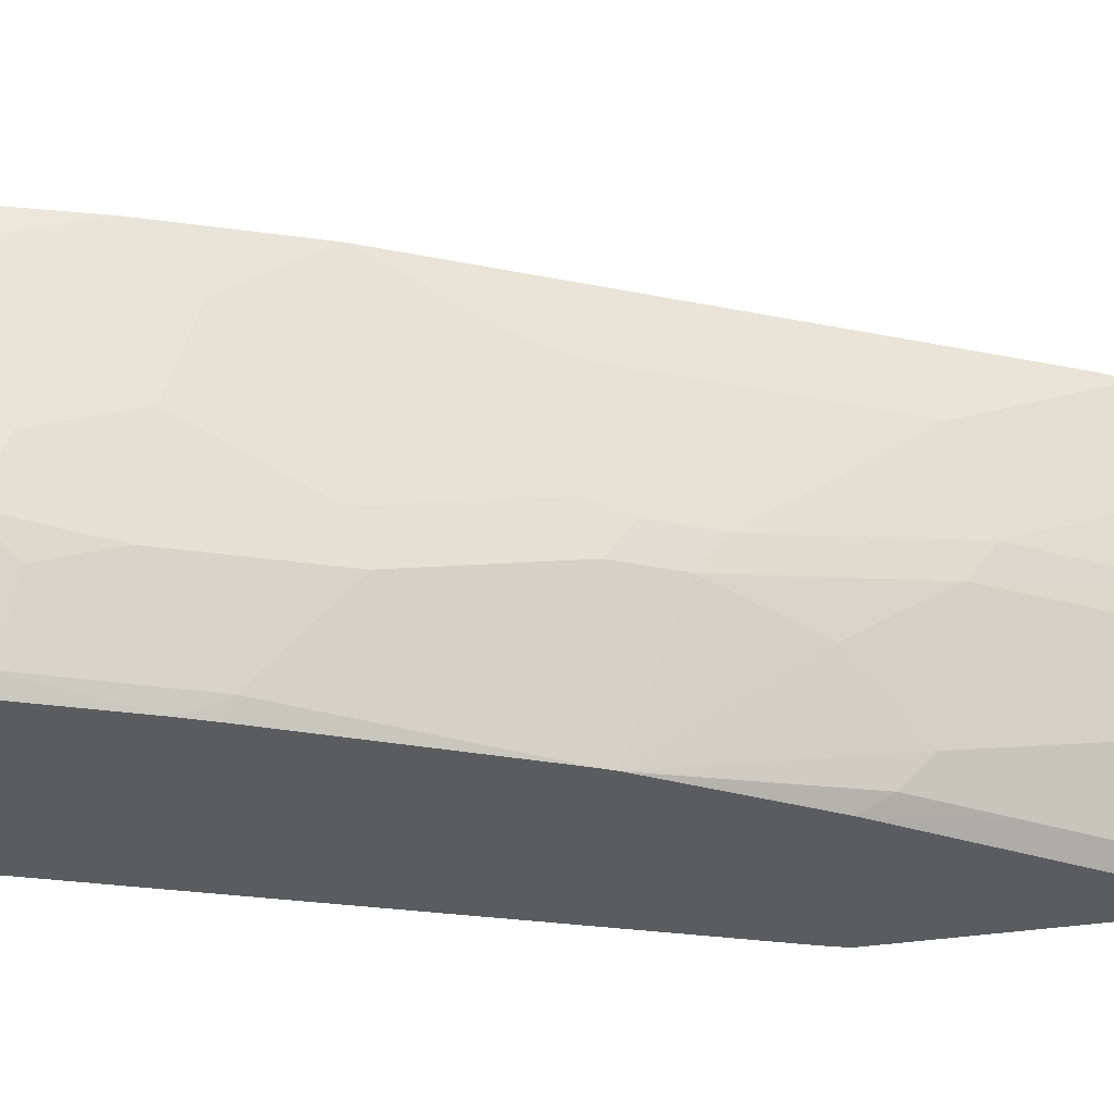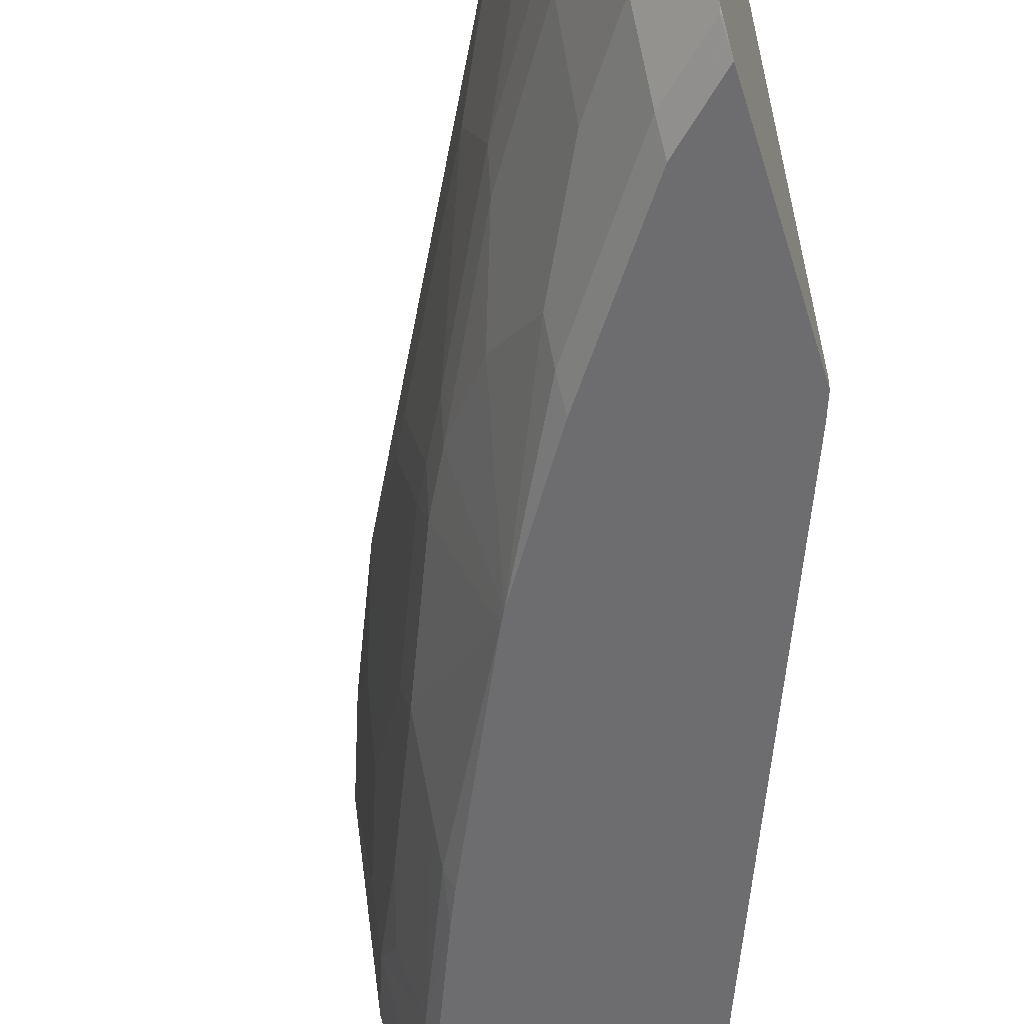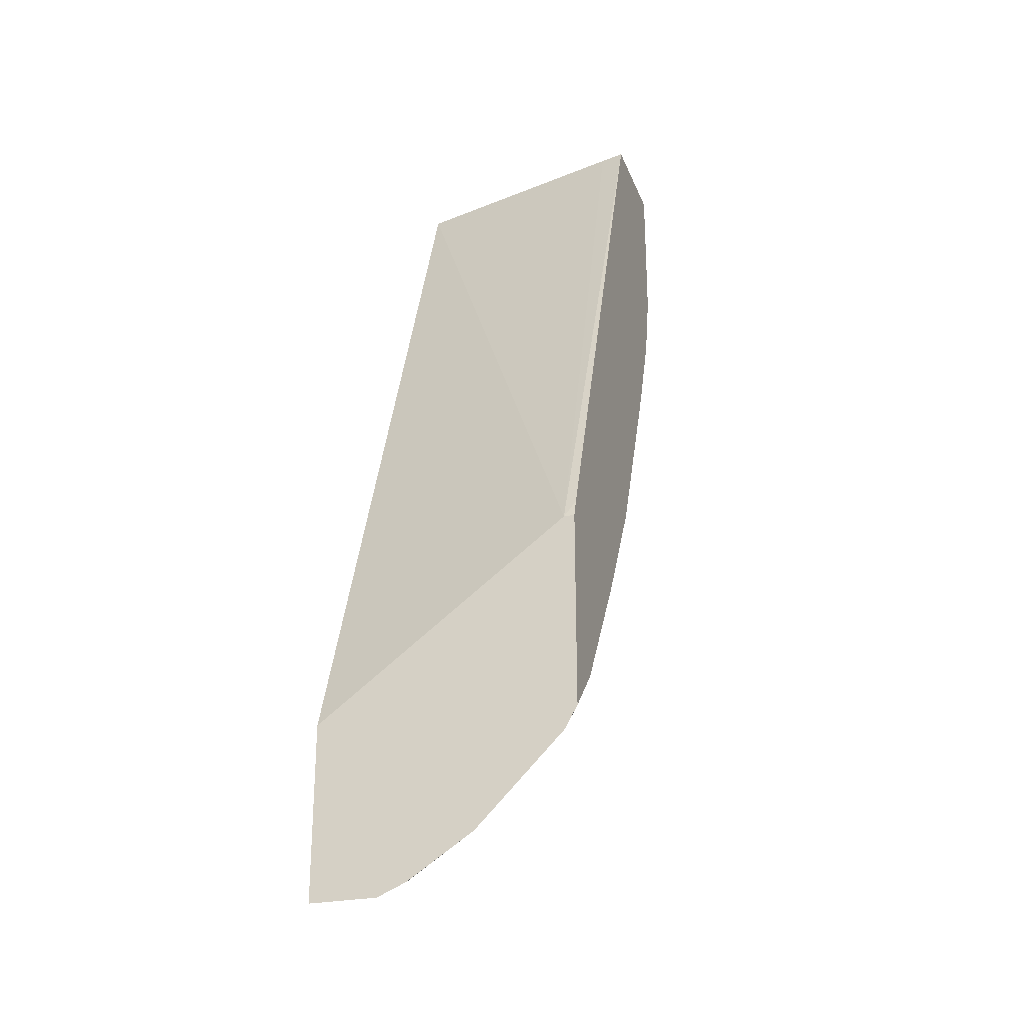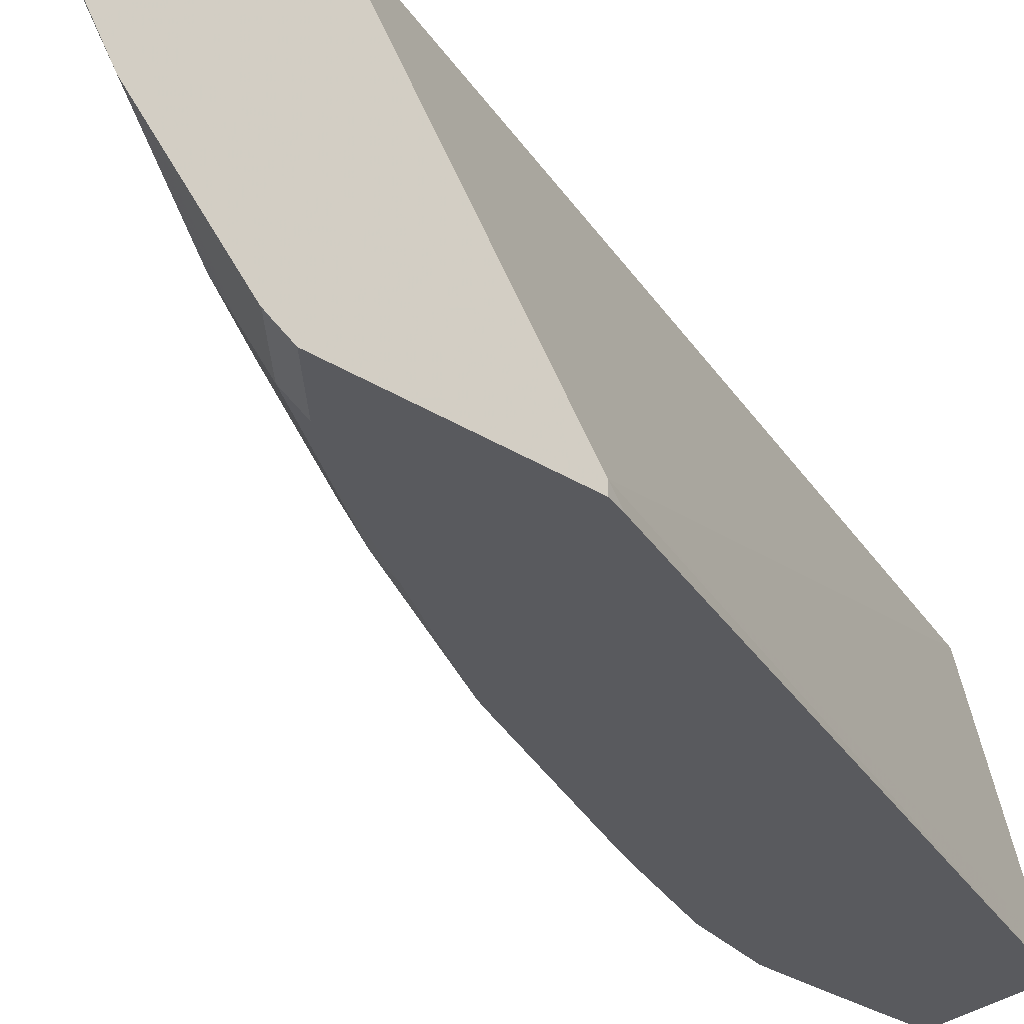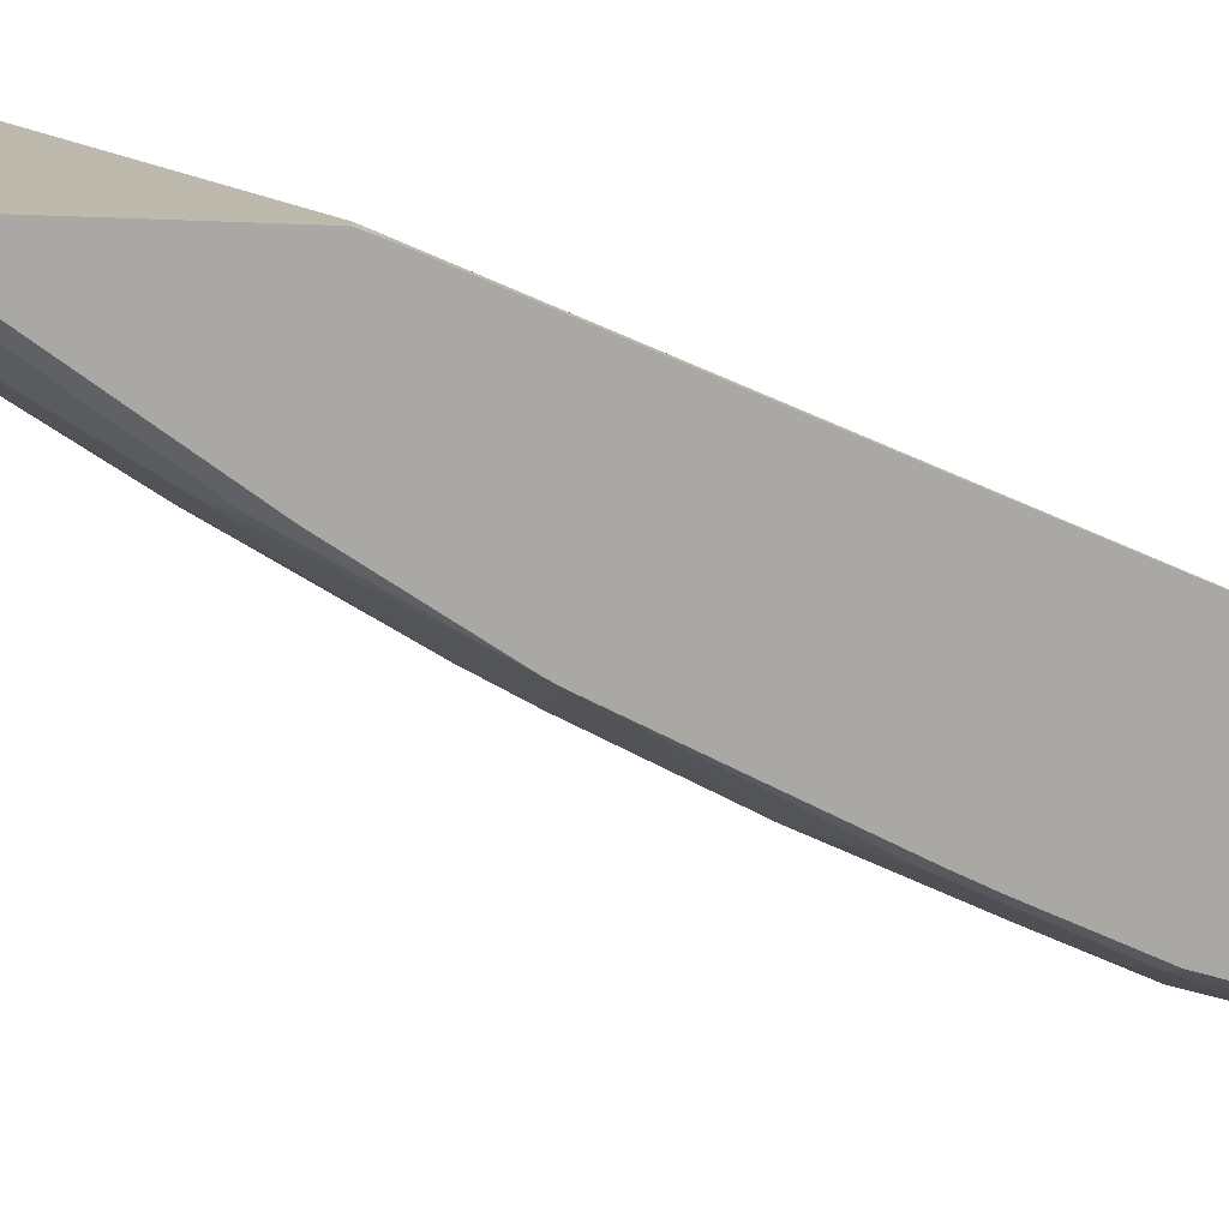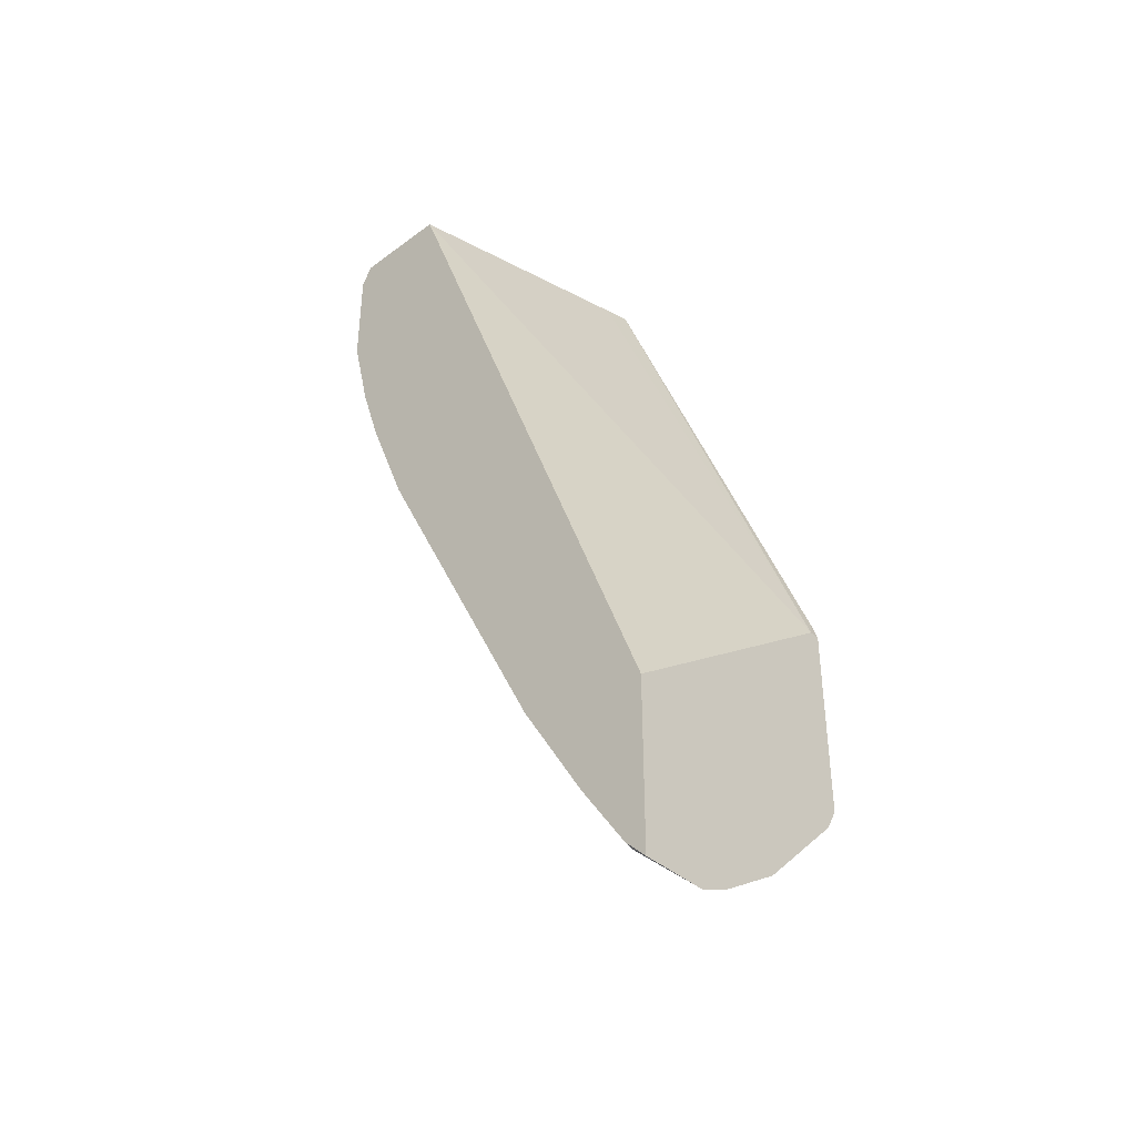
<metadata>
{"format":"obj","ext":"obj","renderer":"f3d","projection":"perspective","resolution":1024,"background":"white","views":[{"elev":-35.2,"azim":-78.7,"up":"+Z"},{"elev":-54.1,"azim":16.3,"up":"+Z"},{"elev":-26.5,"azim":108.4,"up":"+Y"},{"elev":-31.3,"azim":47.9,"up":"+Z"},{"elev":-75.2,"azim":88.0,"up":"+Z"},{"elev":-39.6,"azim":42.6,"up":"+Y"}]}
</metadata>
<code>
v -0.6254 -0.08073 -0.02017
v -0.6052 -0.08073 -0.1614
v -0.6052 -0.1211 -0.1412
v -0.6254 -0.1009 -0.0001242
v -0.6254 -0.08073 -0.0001242
v -0.6254 -0.04043 -0.02017
v -0.5648 -0.08073 -0.2431
v -0.585 -0.1211 -0.2017
v -0.6052 -0.02023 -0.1614
v -0.585 -0.1816 -0.1614
v -0.6052 -0.1816 -0.02017
v -0.6052 -0.1816 -0.0001242
v -0.6254 -0.02032 -0.0001242
v -0.6254 -0.000119 -0.0001242
v -0.5647 -0.1008 -0.2431
v -0.5648 -0.02119 -0.2431
v -0.5716 -0.1278 -0.2286
v -0.5749 -0.1513 -0.2118
v -0.6052 -3.197e-05 -0.1412
v -0.6001 0.002493 -0.1614
v -0.5985 -0.01353 -0.1748
v -0.5548 -0.1917 -0.232
v -0.5682 -0.2051 -0.1849
v -0.5548 -0.2522 -0.1715
v -0.5346 -0.3127 -0.1513
v -0.5548 -0.2724 -0.1311
v -0.5648 -0.2623 -0.1009
v -0.585 -0.2017 -0.1211
v -0.585 -0.2219 -0.06054
v -0.585 -0.2421 -0.0001242
v -0.6253 -3.197e-05 -0.0001242
v -0.6052 0.01938 -0.1217
v -0.5644 -0.1206 -0.2431
v -0.5645 0.01938 -0.2428
v -0.5644 0.01938 -0.2431
v -0.6009 0.01938 -0.1412
v -0.6001 0.01938 -0.1444
v -0.5807 0.01938 -0.2017
v -0.585 -3.197e-05 -0.2017
v -0.5492 -0.1862 -0.2431
v -0.519 -0.2633 -0.2431
v -0.5144 -0.2925 -0.232
v -0.5144 -0.3127 -0.2118
v -0.5144 -0.3329 -0.1916
v -0.5144 -0.353 -0.1715
v -0.5245 -0.343 -0.1412
v -0.5447 -0.3026 -0.1211
v -0.5648 -0.2824 -0.04037
v -0.5447 -0.3228 -0.06054
v -0.5446 -0.343 -0.0001242
v -0.6186 0.01346 -0.0001242
v -0.6156 0.01938 -0.0001242
v -0.5783 0.006671 -0.2152
v -0.5648 0.01938 -0.2421
v -0.4635 0.01938 -0.2431
v -0.5797 0.01938 -0.2045
v -0.5089 -0.2871 -0.2431
v -0.4383 -0.4448 -0.2431
v -0.4741 -0.4539 -0.1513
v -0.4842 -0.4438 -0.1211
v -0.5043 -0.4035 -0.1009
v -0.5446 -0.3431 -0.0001242
v -0.5245 -0.3833 -0.02017
v -0.5043 -0.4237 -0.04037
v -0.5245 0.01938 -0.0001242
v -0.2568 -0.519 -0.2431
v -0.469 0.01938 -0.2201
v -0.251 -0.5358 -0.2332
v -0.4337 -0.4539 -0.2431
v -0.4539 -0.4943 -0.1513
v -0.4707 -0.4707 -0.1277
v -0.5312 -0.3699 -0.006736
v -0.5178 -0.3968 -0.0001242
v -0.4909 -0.4505 -0.04707
v -0.4707 -0.4909 -0.04707
v -0.4304 -0.5716 -0.04707
v -0.5178 -0.3968 -0.01347
v -0.251 -0.7085 -0.0001242
v -0.251 -0.5358 -0.2431
v -0.4136 -0.5548 -0.1715
v -0.3732 -0.5548 -0.2431
v -0.3732 -0.5749 -0.232
v -0.3732 -0.5951 -0.2118
v -0.4505 -0.5111 -0.1277
v -0.3934 -0.6153 -0.1311
v -0.3901 -0.6321 -0.1076
v -0.5043 -0.4238 -0.0001242
v -0.4102 -0.6119 -0.04707
v -0.3901 -0.6523 -0.0269
v -0.4036 -0.6252 -0.0001242
v -0.251 -0.8698 -0.0001242
v -0.251 -0.7174 -0.2431
v -0.3329 -0.7162 -0.1311
v -0.2925 -0.6758 -0.2431
v -0.3329 -0.6355 -0.232
v -0.2925 -0.7162 -0.2118
v -0.3329 -0.6758 -0.1916
v -0.3295 -0.733 -0.1076
v -0.3699 -0.6725 -0.08744
v -0.3497 -0.7128 -0.06727
v -0.3295 -0.7531 -0.04707
v -0.3699 -0.6926 -0.006736
v -0.3732 -0.686 -0.0001242
v -0.2686 -0.8521 -0.0001242
v -0.269 -0.854 -0.006736
v -0.251 -0.8698 -0.06296
v -0.251 -0.7351 -0.2332
v -0.2522 -0.7363 -0.232
v -0.2522 -0.7162 -0.2431
v -0.2925 -0.7767 -0.1311
v -0.2522 -0.8574 -0.09079
v -0.2834 -0.6849 -0.2431
v -0.2925 -0.696 -0.232
v -0.2724 -0.7162 -0.232
v -0.2522 -0.7969 -0.1715
v -0.2724 -0.7767 -0.1715
v -0.2925 -0.7363 -0.1916
v -0.2892 -0.8137 -0.06727
v -0.3093 -0.7935 -0.006736
v -0.3127 -0.7869 -0.0001242
v -0.2723 -0.8474 -0.0001242
v -0.251 -0.8586 -0.08958
v -0.251 -0.7365 -0.2322
v -0.251 -0.7387 -0.2308
v -0.2522 -0.7565 -0.2118
v -0.2522 -0.817 -0.1513
v -0.251 -0.8194 -0.1501
v -0.251 -0.7975 -0.1721
f 68 122 127
f 68 128 124
f 68 124 123
f 70 80 85
f 68 107 92
f 68 92 79
f 69 80 70
f 69 81 82
f 124 128 125
f 69 83 80
f 70 84 71
f 68 127 128
f 68 123 107
f 71 75 74
f 70 86 84
f 81 94 113
f 71 84 76
f 71 76 75
f 72 77 87
f 76 87 77
f 76 84 88
f 76 88 89
f 76 89 90
f 76 90 87
f 80 83 93
f 68 106 122
f 80 93 85
f 70 85 86
f 72 87 73
f 59 71 60
f 68 78 91
f 46 60 61
f 81 113 95
f 46 61 47
f 47 61 49
f 48 49 62
f 48 62 50
f 49 63 62
f 49 61 64
f 49 64 63
f 53 56 54
f 55 67 68
f 55 68 66
f 58 69 70
f 68 91 106
f 58 70 59
f 60 71 64
f 60 64 61
f 62 63 72
f 62 72 73
f 63 64 72
f 64 71 74
f 64 74 75
f 64 75 76
f 64 76 77
f 64 77 72
f 65 78 68
f 65 68 67
f 66 68 79
f 59 70 71
f 81 95 82
f 100 118 101
f 83 95 96
f 101 119 102
f 102 119 120
f 102 120 103
f 104 121 105
f 105 121 120
f 105 120 119
f 105 119 118
f 105 118 106
f 106 118 111
f 106 111 122
f 107 123 108
f 108 123 124
f 108 124 125
f 101 118 119
f 108 125 114
f 109 114 112
f 110 116 111
f 110 117 116
f 111 116 126
f 111 126 127
f 111 127 122
f 112 114 113
f 114 125 115
f 115 128 127
f 115 127 126
f 115 126 116
f 115 125 128
f 45 60 46
f 108 114 109
f 82 95 83
f 99 118 100
f 98 111 118
f 83 96 97
f 83 97 93
f 84 86 88
f 85 93 98
f 85 98 86
f 86 98 99
f 86 99 89
f 86 89 88
f 89 99 100
f 89 100 101
f 89 101 102
f 89 102 103
f 89 103 90
f 98 118 99
f 91 104 105
f 92 107 108
f 92 108 109
f 93 97 117
f 93 117 110
f 93 110 111
f 93 111 98
f 94 112 113
f 95 113 96
f 96 113 114
f 96 114 115
f 96 115 116
f 96 116 117
f 96 117 97
f 91 105 106
f 45 59 60
f 69 82 83
f 44 58 45
f 4 14 13
f 4 13 5
f 6 13 14
f 6 14 9
f 7 15 8
f 7 16 35
f 7 35 55
f 7 55 66
f 7 66 79
f 7 79 92
f 7 92 109
f 7 109 112
f 7 112 94
f 4 31 14
f 7 94 81
f 7 69 58
f 7 58 57
f 7 57 41
f 7 41 40
f 7 40 33
f 7 33 15
f 8 15 17
f 8 17 18
f 8 18 10
f 9 14 19
f 9 19 20
f 9 20 21
f 9 21 16
f 7 81 69
f 10 18 22
f 4 52 51
f 4 78 65
f 45 58 59
f 1 2 3
f 1 3 4
f 1 4 5
f 1 5 13
f 1 13 6
f 1 6 9
f 1 9 2
f 2 7 8
f 2 8 3
f 2 9 16
f 2 16 7
f 3 8 10
f 4 65 52
f 3 10 11
f 4 11 12
f 4 12 30
f 4 30 50
f 4 50 62
f 4 62 73
f 4 73 87
f 4 87 90
f 4 90 103
f 4 103 120
f 4 120 121
f 4 121 104
f 4 104 91
f 4 91 78
f 3 11 4
f 10 22 23
f 4 51 31
f 10 24 25
f 25 47 26
f 26 47 27
f 27 48 30
f 27 30 29
f 27 29 28
f 27 47 49
f 27 49 48
f 30 48 50
f 31 51 32
f 32 51 52
f 32 52 65
f 32 67 55
f 32 55 35
f 25 46 47
f 32 35 34
f 32 54 56
f 32 56 38
f 32 38 37
f 32 37 36
f 34 39 53
f 34 53 54
f 38 56 39
f 39 56 53
f 41 57 42
f 42 57 58
f 42 58 43
f 10 23 24
f 43 58 44
f 32 34 54
f 25 45 46
f 32 65 67
f 15 33 17
f 10 26 27
f 24 45 25
f 10 27 28
f 10 28 11
f 11 28 29
f 11 29 30
f 11 30 12
f 14 31 32
f 14 32 19
f 16 21 34
f 16 34 35
f 17 33 22
f 19 32 36
f 19 36 20
f 17 22 18
f 22 41 42
f 24 44 45
f 22 24 23
f 22 44 24
f 22 43 44
f 22 42 43
f 20 36 37
f 22 40 41
f 10 25 26
f 21 39 34
f 21 38 39
f 20 38 21
f 20 37 38
f 22 33 40

</code>
